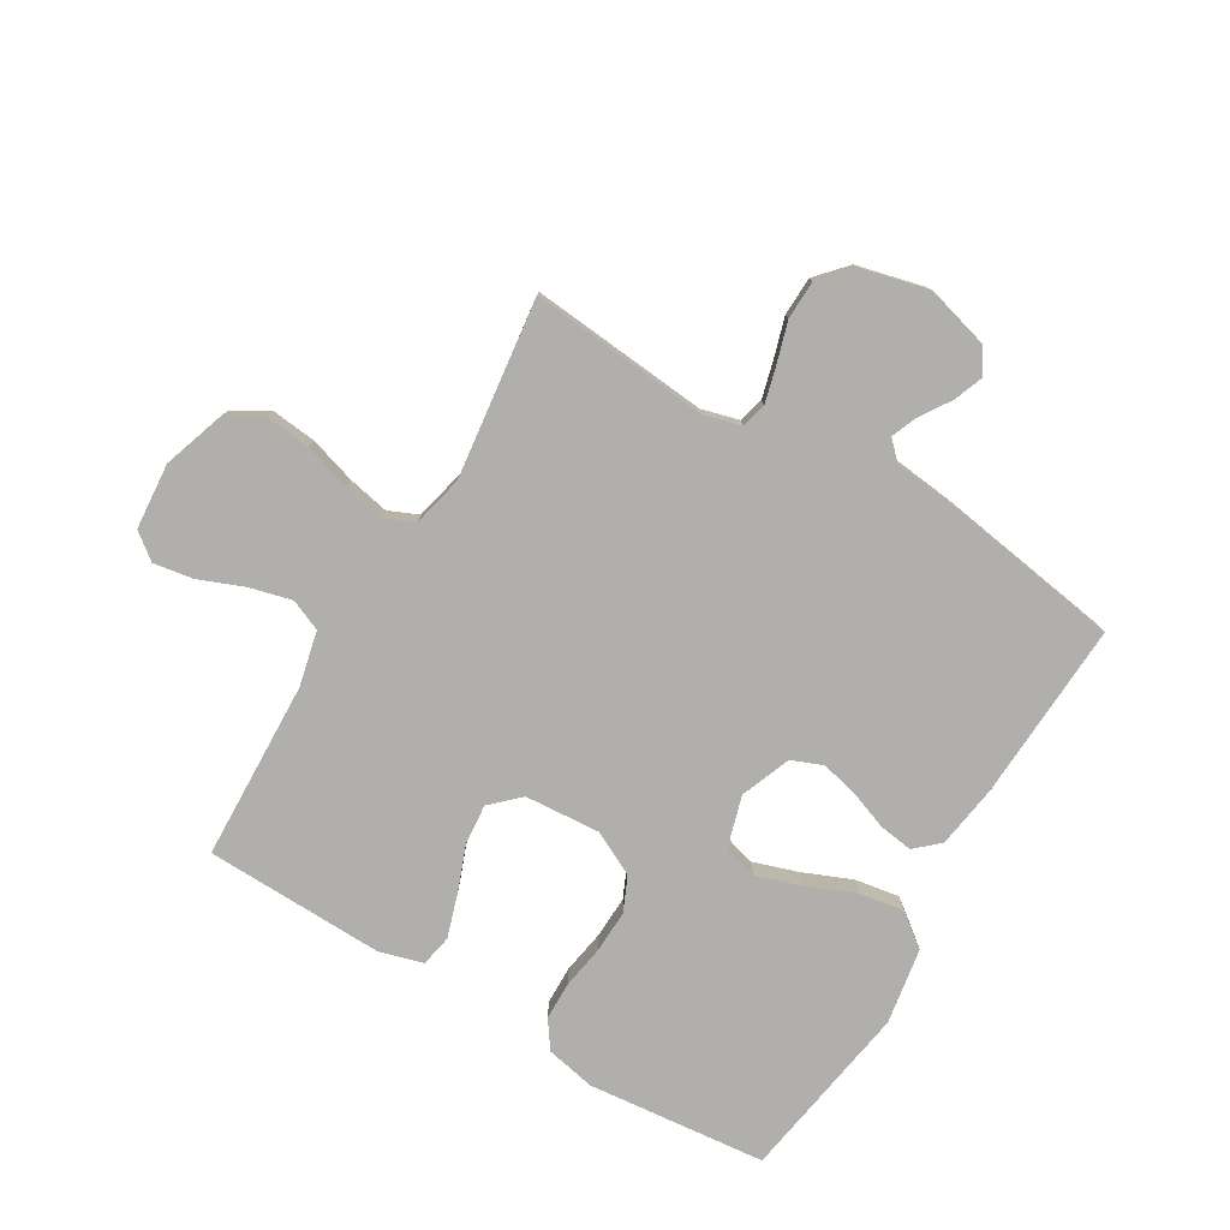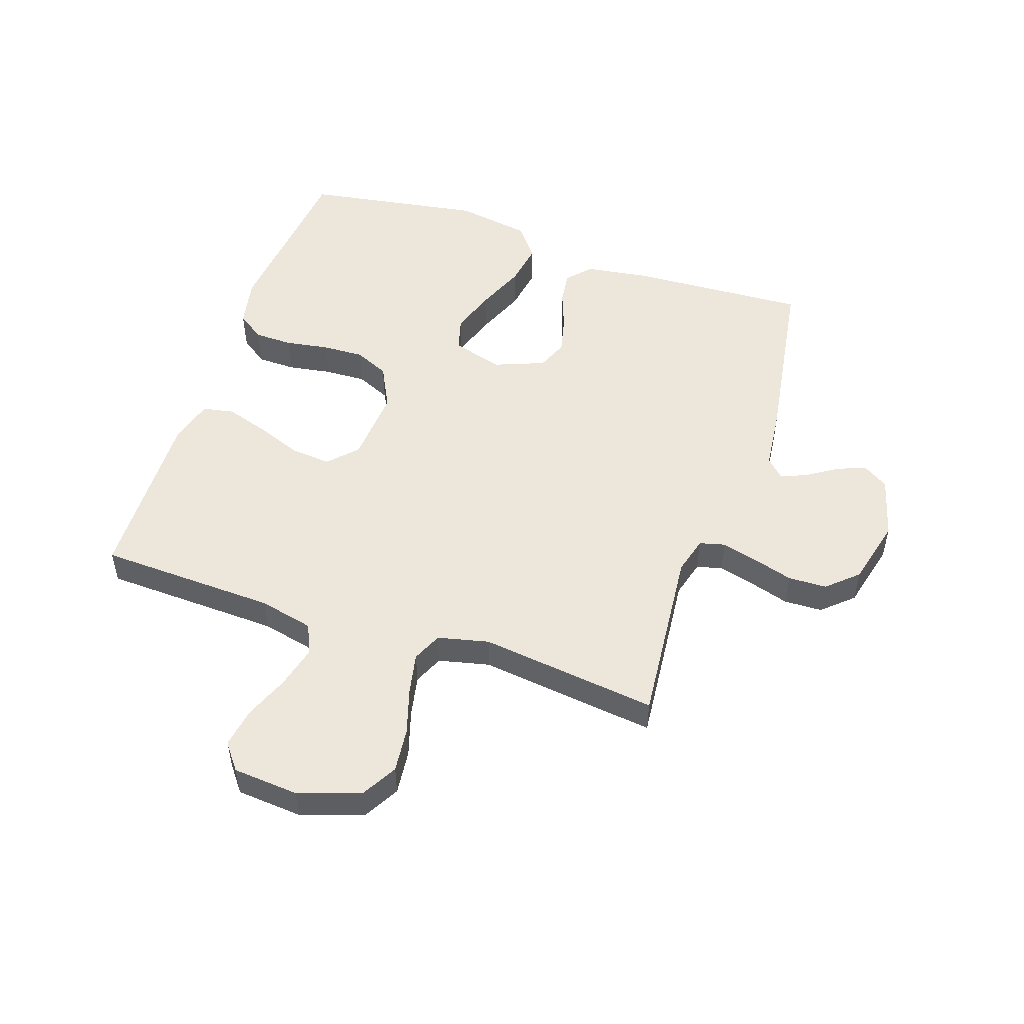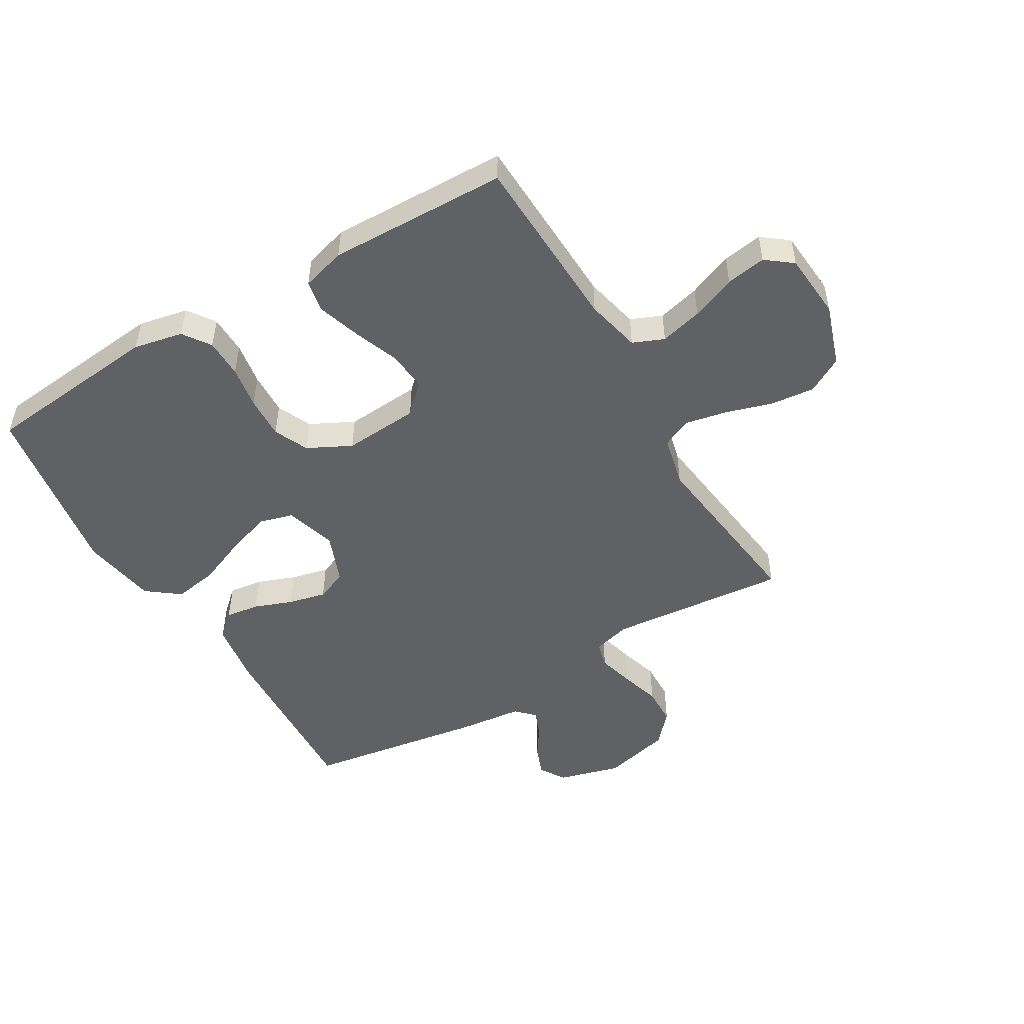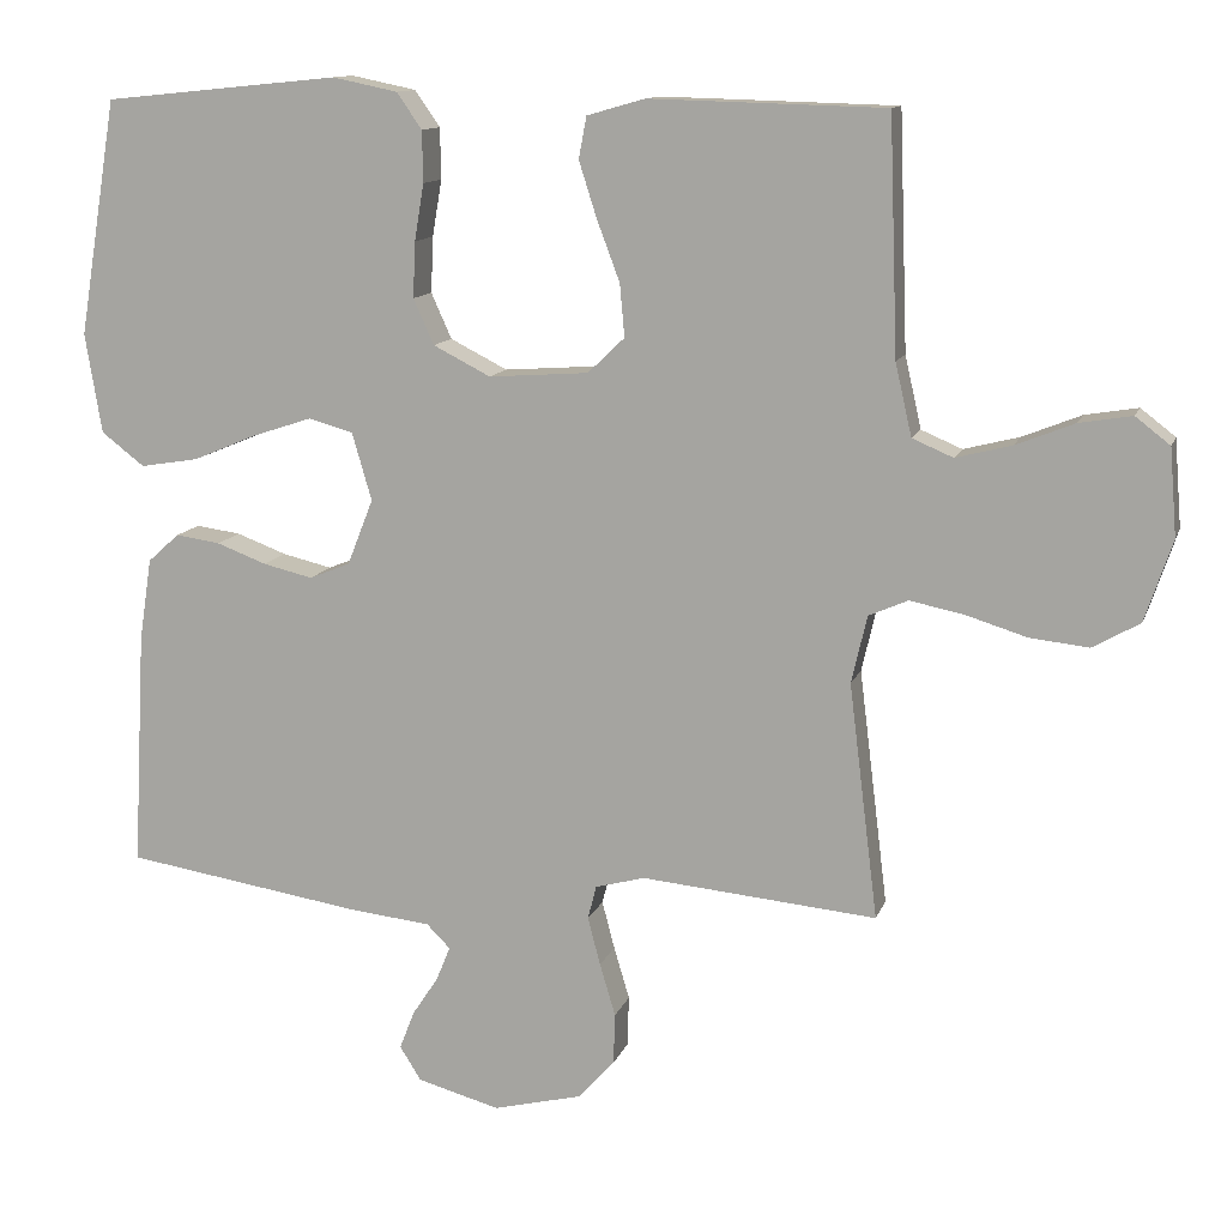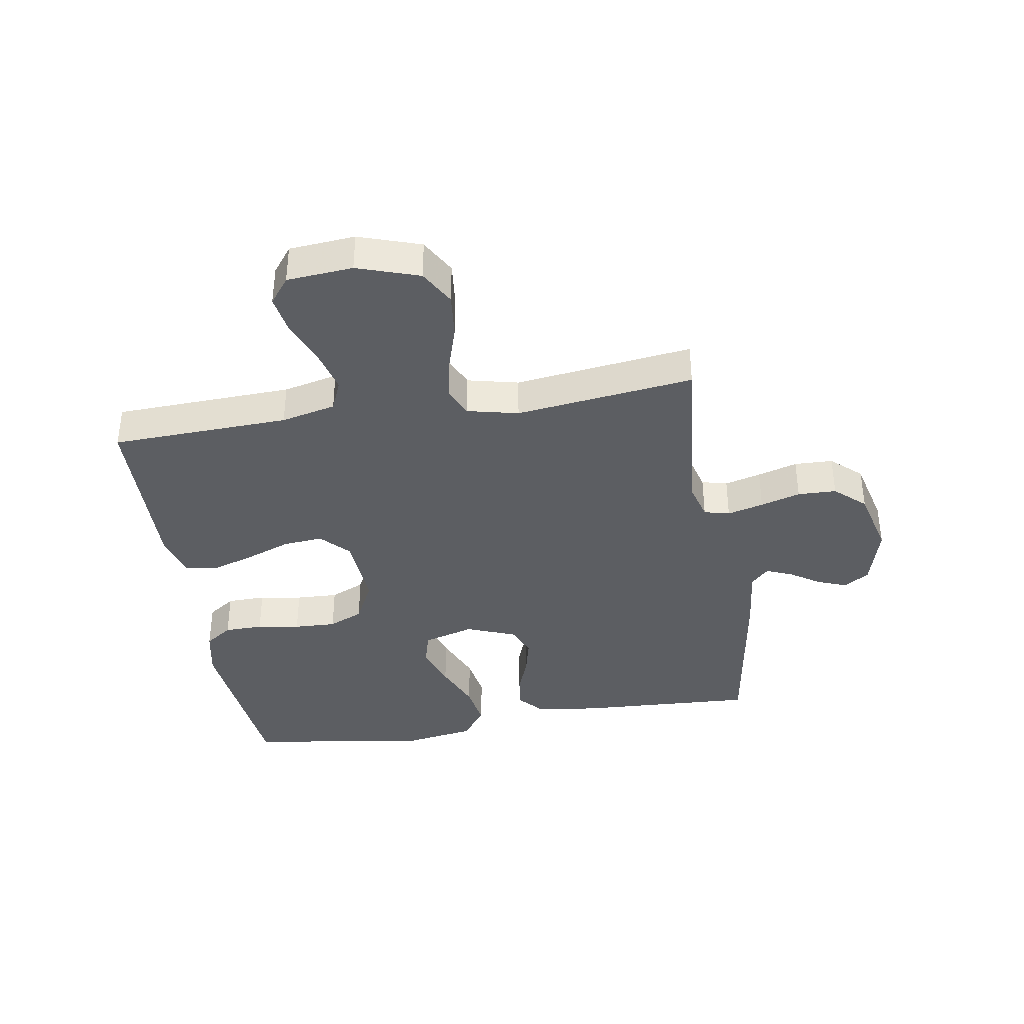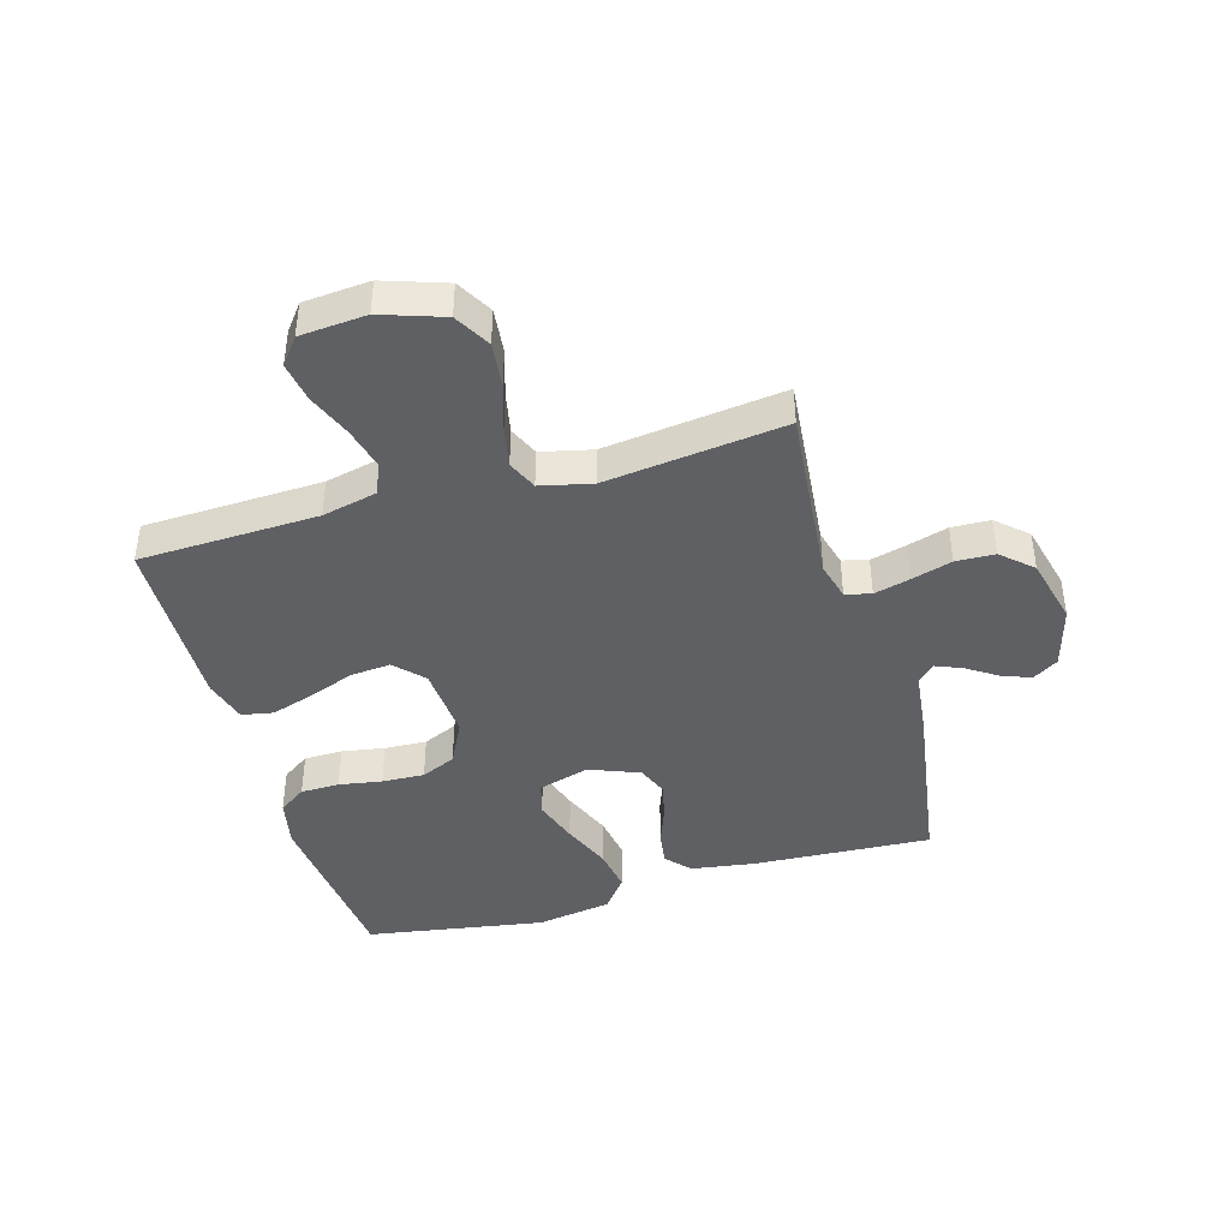
<metadata>
{"format":"obj","ext":"obj","renderer":"f3d","projection":"perspective","resolution":1024,"background":"white","views":[{"elev":-78.3,"azim":149.3,"up":"+Y"},{"elev":51.2,"azim":108.7,"up":"+Y"},{"elev":-50.0,"azim":30.6,"up":"+Y"},{"elev":12.1,"azim":15.2,"up":"+Z"},{"elev":-38.0,"azim":99.4,"up":"+Y"},{"elev":-42.2,"azim":106.1,"up":"+Y"}]}
</metadata>
<code>
v -0.5 0.07 0.5
v -0.2 0.07 0.53
v -0.117 0.07 0.513
v -0.085 0.07 0.467
v -0.084 0.07 0.402
v -0.096 0.07 0.33
v -0.099 0.07 0.259
v -0.073 0.07 0.201
v 0 0.07 0.164
v 0.127 0.07 0.173
v 0.174 0.07 0.218
v 0.168 0.07 0.285
v 0.139 0.07 0.362
v 0.116 0.07 0.434
v 0.126 0.07 0.487
v 0.2 0.07 0.508
v 0.5 0.07 0.5
v 0.511 0.07 0.2
v 0.532 0.07 0.108
v 0.584 0.07 0.086
v 0.655 0.07 0.104
v 0.73 0.07 0.134
v 0.797 0.07 0.145
v 0.841 0.07 0.111
v 0.85 0.07 0
v 0.815 0.07 -0.104
v 0.755 0.07 -0.138
v 0.68 0.07 -0.13
v 0.602 0.07 -0.106
v 0.533 0.07 -0.092
v 0.483 0.07 -0.114
v 0.463 0.07 -0.2
v 0.5 0.07 -0.5
v 0.2 0.07 -0.472
v 0.137 0.07 -0.489
v 0.126 0.07 -0.532
v 0.142 0.07 -0.593
v 0.162 0.07 -0.66
v 0.16 0.07 -0.725
v 0.114 0.07 -0.776
v 0 0.07 -0.804
v -0.105 0.07 -0.775
v -0.132 0.07 -0.732
v -0.113 0.07 -0.683
v -0.08 0.07 -0.633
v -0.062 0.07 -0.589
v -0.092 0.07 -0.559
v -0.2 0.07 -0.547
v -0.5 0.07 -0.5
v -0.484 0.07 -0.2
v -0.468 0.07 -0.094
v -0.428 0.07 -0.058
v -0.371 0.07 -0.066
v -0.307 0.07 -0.09
v -0.244 0.07 -0.105
v -0.192 0.07 -0.084
v -0.159 0.07 0
v -0.184 0.07 0.086
v -0.241 0.07 0.102
v -0.317 0.07 0.077
v -0.399 0.07 0.043
v -0.473 0.07 0.031
v -0.528 0.07 0.073
v -0.549 0.07 0.2
v -0.5 0 0.5
v -0.2 0 0.53
v -0.117 0 0.513
v -0.085 0 0.467
v -0.084 0 0.402
v -0.096 0 0.33
v -0.099 0 0.259
v -0.073 0 0.201
v 0 0 0.164
v 0.127 0 0.173
v 0.174 0 0.218
v 0.168 0 0.285
v 0.139 0 0.362
v 0.116 0 0.434
v 0.126 0 0.487
v 0.2 0 0.508
v 0.5 0 0.5
v 0.511 0 0.2
v 0.532 0 0.108
v 0.584 0 0.086
v 0.655 0 0.104
v 0.73 0 0.134
v 0.797 0 0.145
v 0.841 0 0.111
v 0.85 0 0
v 0.815 0 -0.104
v 0.755 0 -0.138
v 0.68 0 -0.13
v 0.602 0 -0.106
v 0.533 0 -0.092
v 0.483 0 -0.114
v 0.463 0 -0.2
v 0.5 0 -0.5
v 0.2 0 -0.472
v 0.137 0 -0.489
v 0.126 0 -0.532
v 0.142 0 -0.593
v 0.162 0 -0.66
v 0.16 0 -0.725
v 0.114 0 -0.776
v 0 0 -0.804
v -0.105 0 -0.775
v -0.132 0 -0.732
v -0.113 0 -0.683
v -0.08 0 -0.633
v -0.062 0 -0.589
v -0.092 0 -0.559
v -0.2 0 -0.547
v -0.5 0 -0.5
v -0.484 0 -0.2
v -0.468 0 -0.094
v -0.428 0 -0.058
v -0.371 0 -0.066
v -0.307 0 -0.09
v -0.244 0 -0.105
v -0.192 0 -0.084
v -0.159 0 0
v -0.184 0 0.086
v -0.241 0 0.102
v -0.317 0 0.077
v -0.399 0 0.043
v -0.473 0 0.031
v -0.528 0 0.073
v -0.549 0 0.2
f 60 61 62 63
f 59 60 63 64
f 58 59 64 1
f 51 52 53 54
f 51 54 55
f 50 51 55
f 47 48 49 50
f 47 50 55
f 46 47 55 56
f 42 43 44 45
f 42 45 46
f 41 42 46
f 37 38 39 40
f 36 37 40 41
f 35 36 41 46
f 32 33 34
f 31 32 34 35
f 26 27 28 29
f 26 29 30
f 25 26 30
f 24 25 30
f 21 22 23 24
f 20 21 24 30
f 19 20 30 31
f 15 16 17 18
f 12 13 14 15
f 12 15 18 19
f 3 4 5 6
f 3 6 7
f 58 1 2 3
f 57 58 3 7
f 46 56 57
f 11 12 19 31
f 10 11 31 35
f 9 10 35 46
f 46 57 7 8
f 8 9 46
f 127 126 125 124
f 128 127 124 123
f 65 128 123 122
f 118 117 116 115
f 119 118 115
f 119 115 114
f 114 113 112 111
f 119 114 111
f 120 119 111 110
f 109 108 107 106
f 110 109 106
f 110 106 105
f 104 103 102 101
f 105 104 101 100
f 110 105 100 99
f 98 97 96
f 99 98 96 95
f 93 92 91 90
f 94 93 90
f 94 90 89
f 94 89 88
f 88 87 86 85
f 94 88 85 84
f 95 94 84 83
f 82 81 80 79
f 79 78 77 76
f 83 82 79 76
f 70 69 68 67
f 71 70 67
f 67 66 65 122
f 71 67 122 121
f 121 120 110
f 95 83 76 75
f 99 95 75 74
f 110 99 74 73
f 72 71 121 110
f 110 73 72
f 1 65 66 2
f 2 66 67 3
f 3 67 68 4
f 4 68 69 5
f 5 69 70 6
f 6 70 71 7
f 7 71 72 8
f 8 72 73 9
f 9 73 74 10
f 10 74 75 11
f 11 75 76 12
f 12 76 77 13
f 13 77 78 14
f 14 78 79 15
f 15 79 80 16
f 16 80 81 17
f 17 81 82 18
f 18 82 83 19
f 19 83 84 20
f 20 84 85 21
f 21 85 86 22
f 22 86 87 23
f 23 87 88 24
f 24 88 89 25
f 25 89 90 26
f 26 90 91 27
f 27 91 92 28
f 28 92 93 29
f 29 93 94 30
f 30 94 95 31
f 31 95 96 32
f 32 96 97 33
f 33 97 98 34
f 34 98 99 35
f 35 99 100 36
f 36 100 101 37
f 37 101 102 38
f 38 102 103 39
f 39 103 104 40
f 40 104 105 41
f 41 105 106 42
f 42 106 107 43
f 43 107 108 44
f 44 108 109 45
f 45 109 110 46
f 46 110 111 47
f 47 111 112 48
f 48 112 113 49
f 49 113 114 50
f 50 114 115 51
f 51 115 116 52
f 52 116 117 53
f 53 117 118 54
f 54 118 119 55
f 55 119 120 56
f 56 120 121 57
f 57 121 122 58
f 58 122 123 59
f 59 123 124 60
f 60 124 125 61
f 61 125 126 62
f 62 126 127 63
f 63 127 128 64
f 64 128 65 1

</code>
